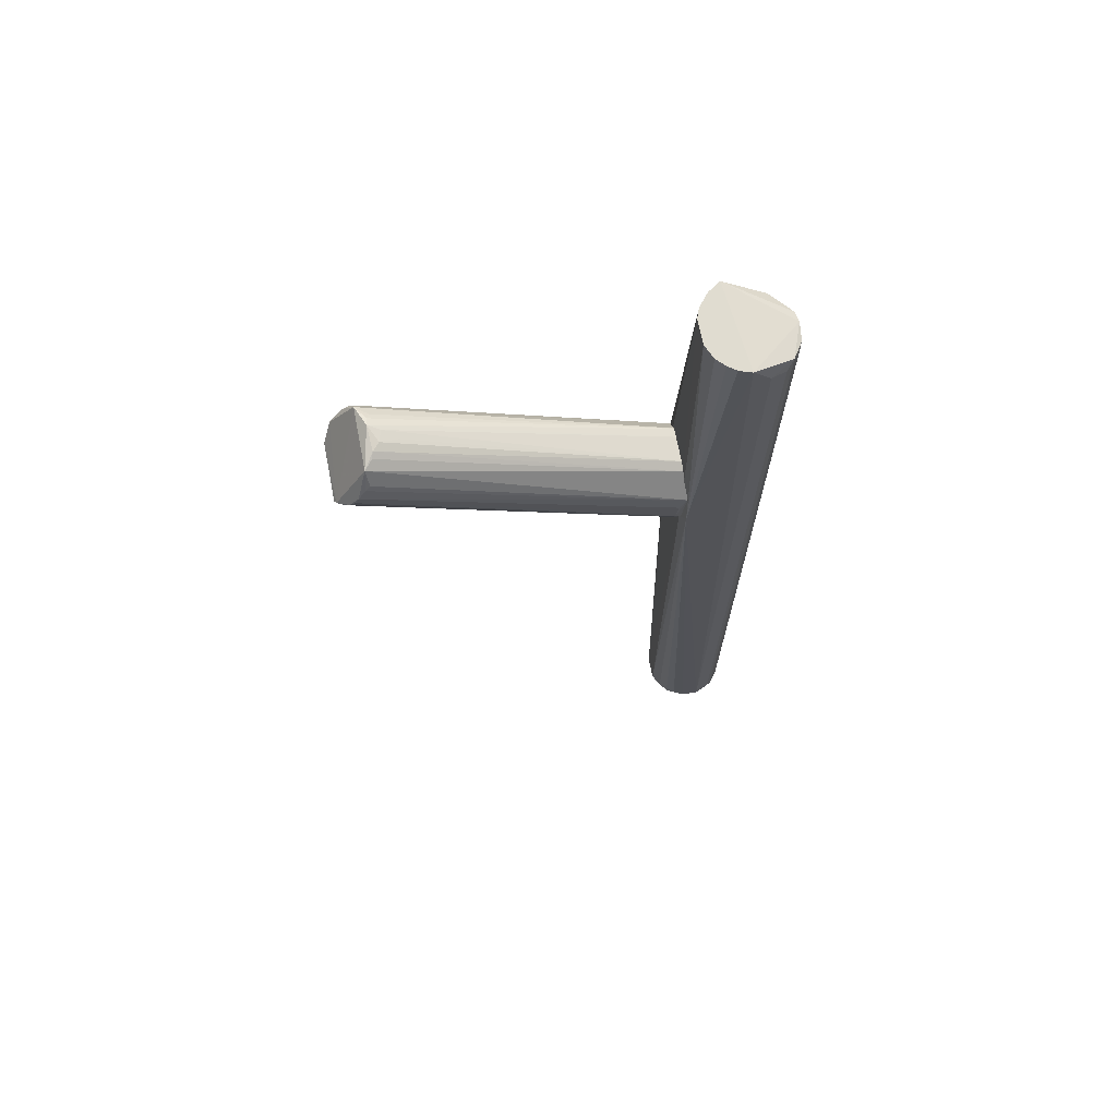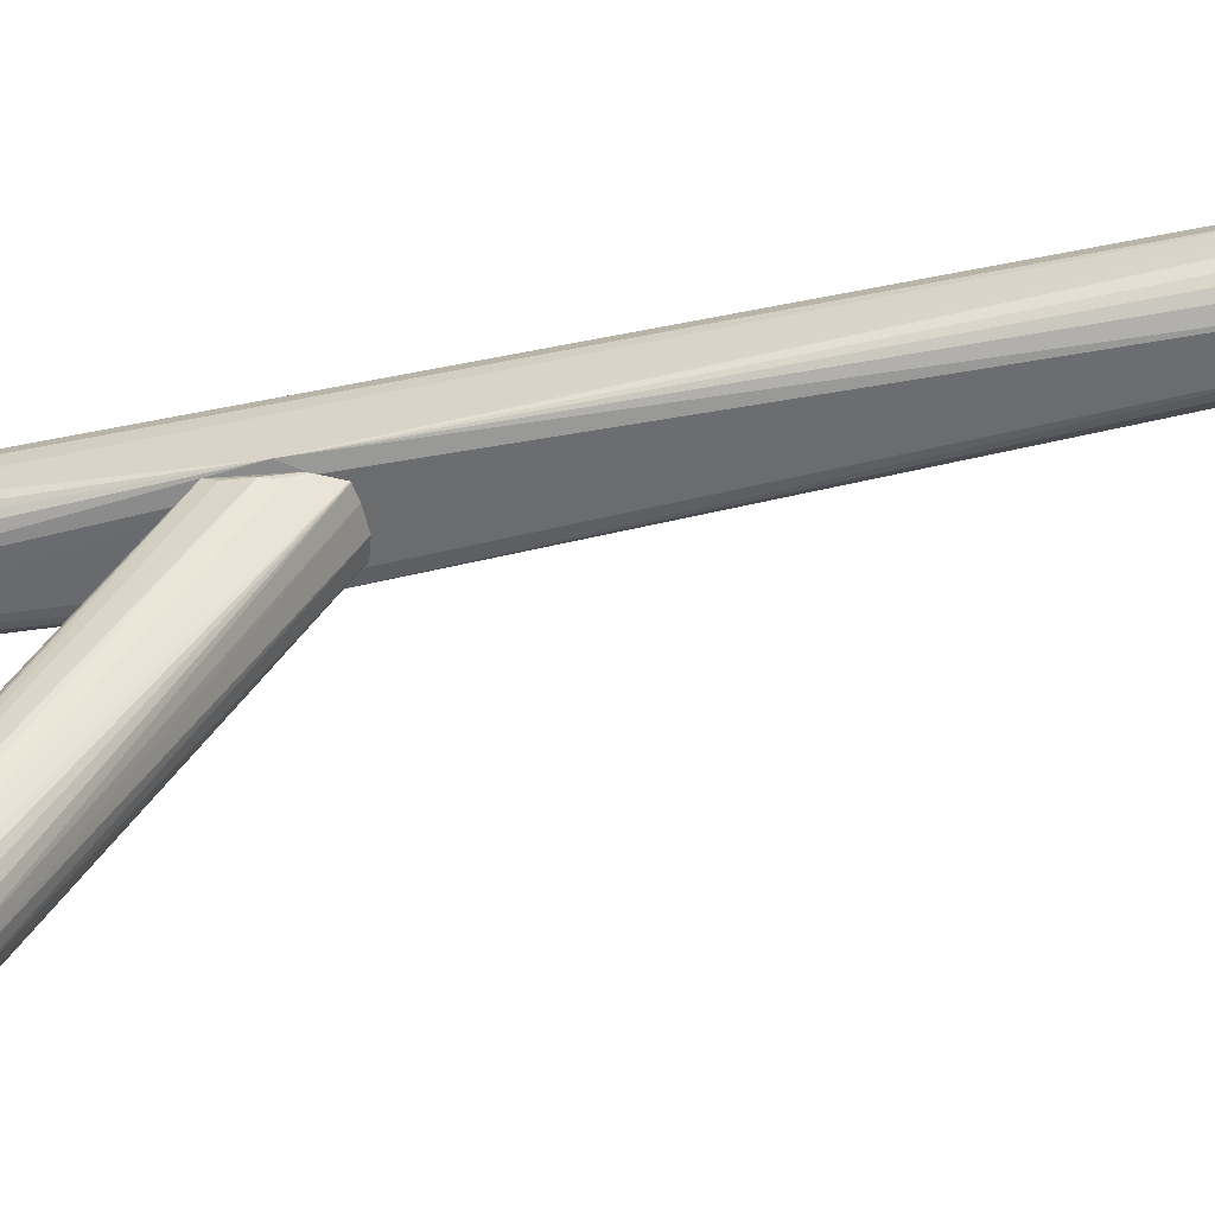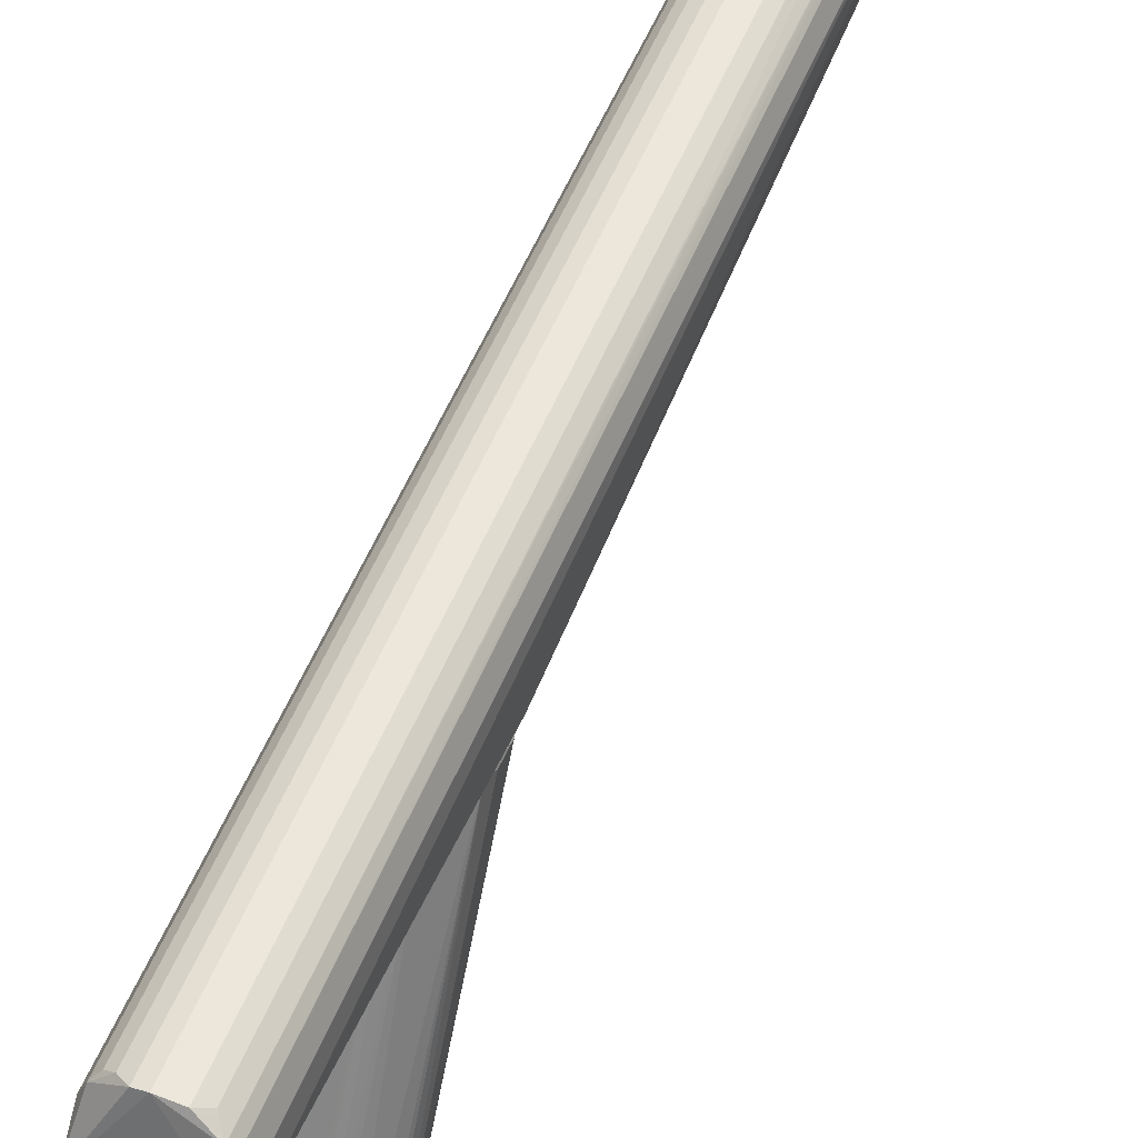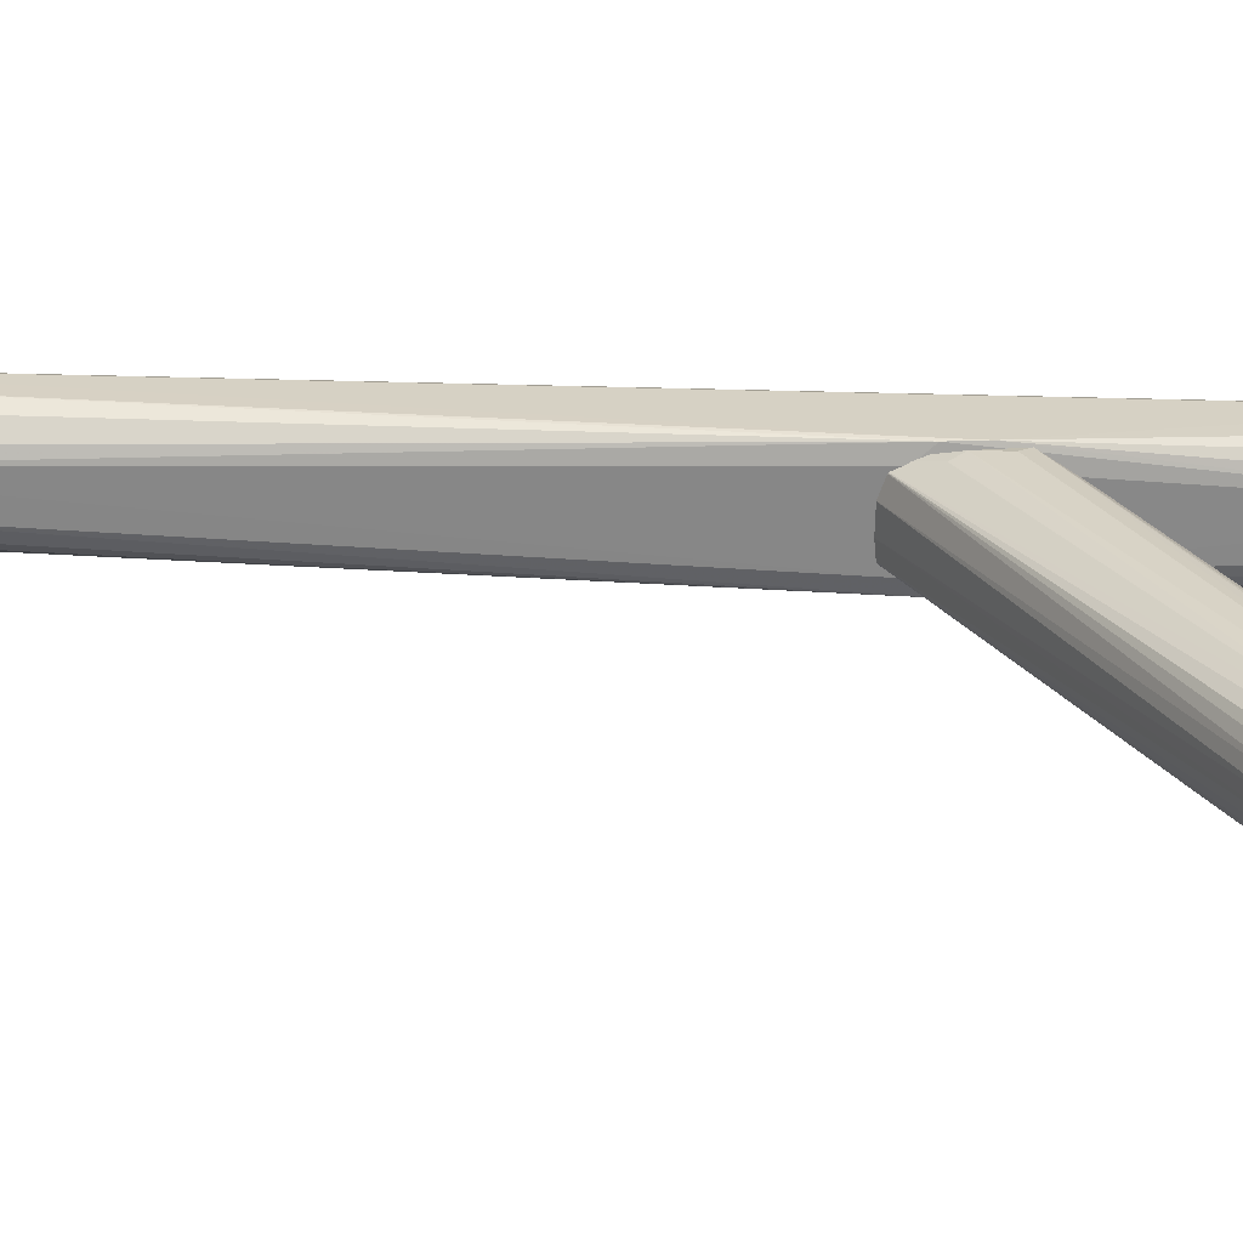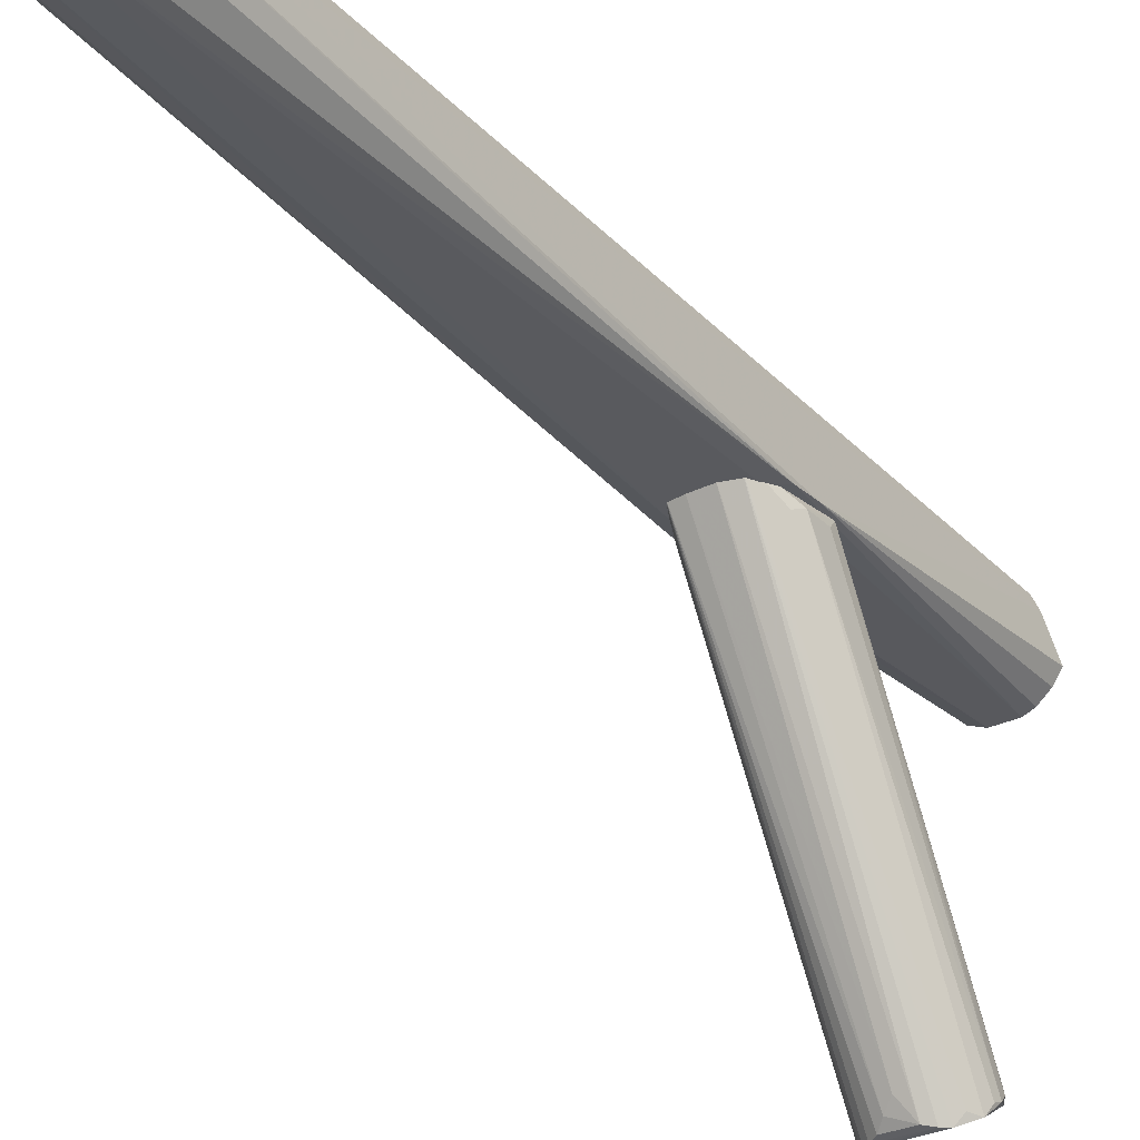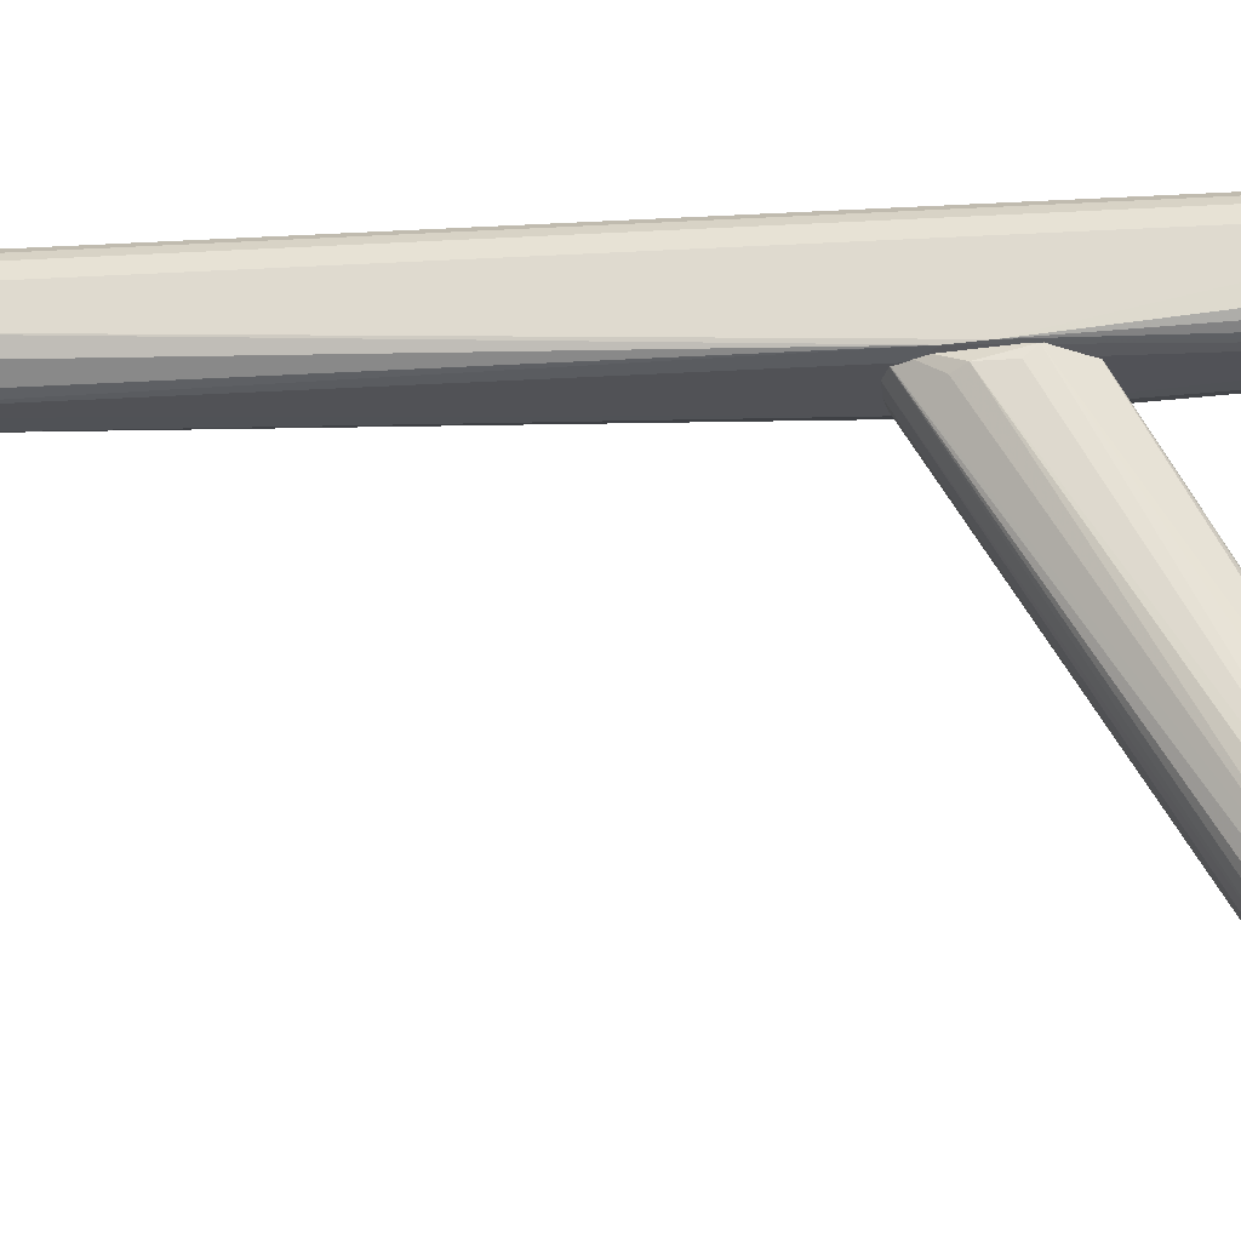
<metadata>
{"format":"obj","ext":"obj","renderer":"f3d","projection":"perspective","resolution":1024,"background":"white","views":[{"elev":69.6,"azim":78.9,"up":"+Z"},{"elev":-53.7,"azim":102.3,"up":"+Y"},{"elev":54.1,"azim":22.0,"up":"+Y"},{"elev":-62.3,"azim":-91.4,"up":"+Y"},{"elev":-30.6,"azim":-145.2,"up":"+Y"},{"elev":-21.0,"azim":-84.1,"up":"+Y"}]}
</metadata>
<code>
o hull_0
v 0.008489 -0.01277 0.1653
v -0.003013 -0.01095 0.005289
v 0.009531 0.006182 0.2434
v 0.009531 0.006182 0.006648
v -0.01104 0.002692 0.006107
v -0.01104 0.002692 0.2439
v -0.000988 0.01132 0.2447
v -0.000988 0.01132 0.005315
v 0.008689 0.007318 0.004442
v 0.003057 -0.01094 0.005429
v -0.003517 0.01081 0.005339
v -0.003517 0.01081 0.2447
v -0.00898 -0.007749 0.2503
v -0.005803 -0.0104 0.2503
v -0.0111 -0.004572 0.2503
v -0.0111 -0.01199 0.1682
v 0.008208 0.007855 0.246
v 0.008208 0.007855 0.1186
v 0.006004 0.009645 0.007136
v 0.006004 0.009645 0.2429
v -0.005969 0.009665 0.2431
v -0.005969 0.009665 0.006886
v -0.01111 -0.00235 0.005286
v 0.003201 -0.01146 0.2503
v 0.008618 -0.0074 0.005439
v 0.006908 -0.009868 0.2503
v 0.01061 -0.005629 0.2503
v 0.01115 0.002202 0.2446
v 0.01115 0.002202 0.005442
v -0.007822 -0.01268 0.1645
v 0.006514 -0.009306 0.006919
v 0.009028 -0.007749 0.2503
v 0.00356 0.01079 0.2445
v 0.00356 0.01079 0.005507
v 0.01111 -0.002339 0.005769
v -0.009516 0.006204 0.00624
v -0.009516 0.006204 0.2438
v -0.01127 -0.01162 0.175
v -0.005535 -0.009922 0.005497
v 0.01004 -0.005324 0.006605
v 0.01168 -0.002453 0.2503
v 0.01168 -0.01199 0.1702
v -0.007931 0.008132 0.007394
v -0.007931 0.008132 0.2426
v -0.003154 -0.01146 0.2503
v -0.009449 -0.006303 0.007072
f 9 19 18
f 41 7 15
f 41 15 24
f 7 41 17
f 8 7 34
f 24 15 14
f 17 41 28
f 41 42 29
f 42 35 29
f 28 41 29
f 4 28 29
f 35 25 29
f 15 37 6
f 37 5 6
f 7 17 33
f 34 7 33
f 10 42 1
f 42 24 1
f 5 37 36
f 23 5 36
f 41 24 32
f 34 33 19
f 39 16 46
f 16 23 46
f 23 39 46
f 16 39 2
f 39 23 2
f 30 16 2
f 10 1 2
f 1 30 2
f 8 34 9
f 25 10 9
f 4 29 9
f 29 25 9
f 34 19 9
f 2 23 9
f 10 2 9
f 7 8 12
f 15 7 12
f 37 15 12
f 21 37 12
f 22 21 12
f 24 14 45
f 16 30 45
f 1 24 45
f 30 1 45
f 5 23 38
f 23 16 38
f 15 6 38
f 6 5 38
f 16 45 38
f 45 14 38
f 21 22 43
f 36 37 43
f 22 36 43
f 17 28 3
f 28 4 3
f 4 9 3
f 9 17 3
f 42 10 31
f 10 25 31
f 25 42 31
f 36 22 11
f 23 36 11
f 8 9 11
f 9 23 11
f 12 8 11
f 22 12 11
f 33 17 20
f 17 19 20
f 19 33 20
f 24 42 26
f 42 32 26
f 32 24 26
f 14 15 13
f 15 38 13
f 38 14 13
f 37 21 44
f 43 37 44
f 21 43 44
f 35 42 40
f 42 25 40
f 25 35 40
f 42 41 27
f 41 32 27
f 32 42 27
f 19 17 18
f 17 9 18
o hull_1
v 0.004137 -0.08521 0.2281
v -0.000983 -0.08257 0.2274
v -0.01069 -0.08856 0.2222
v -0.002053 -0.08554 0.229
v 0.007967 -0.08772 0.227
v -0.005762 -0.009788 0.1865
v 0.01133 -0.09032 0.2198
v -0.00792 -0.08772 0.227
v 0.005666 -0.08565 0.2275
v -0.00739 -0.0962 0.2121
v -0.011 -0.01432 0.1716
v -0.005539 -0.08472 0.227
v -0.003322 -0.01086 0.1874
v -0.00676 -0.009131 0.1596
v -0.004095 -0.08526 0.2281
v 0.01047 -0.01506 0.1703
v 0.009852 -0.01556 0.1691
v -0.003547 -0.0957 0.2095
v 0.0107 -0.08843 0.2221
v 0.007438 -0.0962 0.2121
v -0.009842 -0.01541 0.169
v 0.01061 -0.012 0.1804
v 0.005751 -0.09602 0.2108
v 0.001481 -0.09377 0.2078
v 0.003588 -0.09562 0.2094
v -0.01132 -0.09047 0.2199
v 0.01041 -0.09099 0.214
v -0.01011 -0.08732 0.223
v 0.003368 -0.01085 0.1874
v -0.00572 -0.09614 0.2108
v 0.01013 -0.08722 0.223
v 0.01111 -0.01408 0.1775
v -0.01128 -0.09134 0.2178
v 0.008496 -0.09567 0.2132
v 0.006361 -0.00941 0.1589
v 0.002027 -0.08344 0.2277
v 0.002731 -0.01103 0.1594
v 0.01088 -0.09261 0.2164
v 0.005583 -0.009894 0.1857
v -0.01102 -0.01425 0.1781
v -0.01057 -0.09408 0.2158
v -0.01057 -0.01201 0.1804
v 0.009889 -0.09383 0.2144
v 0.01104 -0.01482 0.1721
v -0.009183 -0.09375 0.2131
v 0.01127 -0.09118 0.2177
v -0.00095 -0.09138 0.2064
v 0.001029 -0.07901 0.2253
v -0.002683 -0.01104 0.1594
f 84 73 62
f 68 81 85
f 81 60 85
f 60 52 85
f 68 85 51
f 54 52 88
f 52 60 88
f 60 57 88
f 81 68 90
f 87 54 72
f 60 81 95
f 64 60 95
f 54 51 50
f 94 82 75
f 85 52 75
f 54 88 74
f 68 51 77
f 82 50 47
f 50 51 47
f 75 82 47
f 85 75 47
f 70 81 71
f 64 70 71
f 87 57 67
f 60 87 67
f 57 60 67
f 68 53 78
f 90 68 78
f 53 90 78
f 88 57 86
f 57 72 86
f 72 88 86
f 81 70 83
f 95 81 83
f 81 63 89
f 63 73 89
f 50 52 61
f 54 50 61
f 90 53 92
f 52 50 59
f 75 52 59
f 70 64 93
f 64 95 93
f 83 70 93
f 95 83 93
f 57 87 79
f 87 72 79
f 72 57 79
f 66 81 80
f 54 87 80
f 53 51 80
f 51 54 80
f 56 66 80
f 87 56 80
f 81 89 80
f 87 60 91
f 56 87 91
f 60 56 91
f 60 64 76
f 66 56 76
f 56 60 76
f 64 71 76
f 72 54 49
f 88 72 49
f 54 74 49
f 74 88 49
f 53 68 65
f 51 53 65
f 68 77 65
f 77 51 65
f 81 66 69
f 71 81 69
f 66 76 69
f 76 71 69
f 82 94 48
f 50 82 48
f 94 75 48
f 59 50 48
f 75 59 48
f 51 85 55
f 85 47 55
f 47 51 55
f 52 54 58
f 61 52 58
f 54 61 58
f 89 73 84
f 92 53 84
f 90 92 84
f 53 80 84
f 80 89 84
f 81 90 62
f 63 81 62
f 73 63 62
f 90 84 62

</code>
